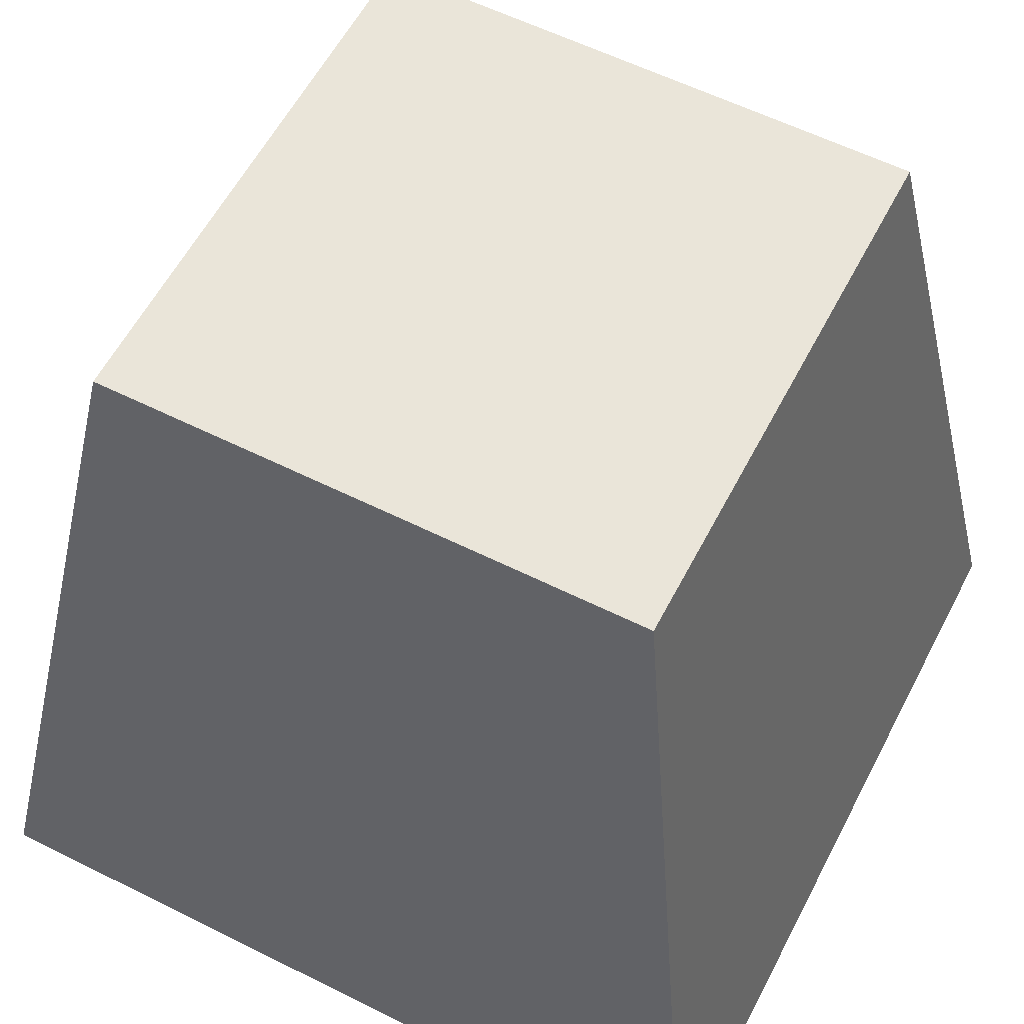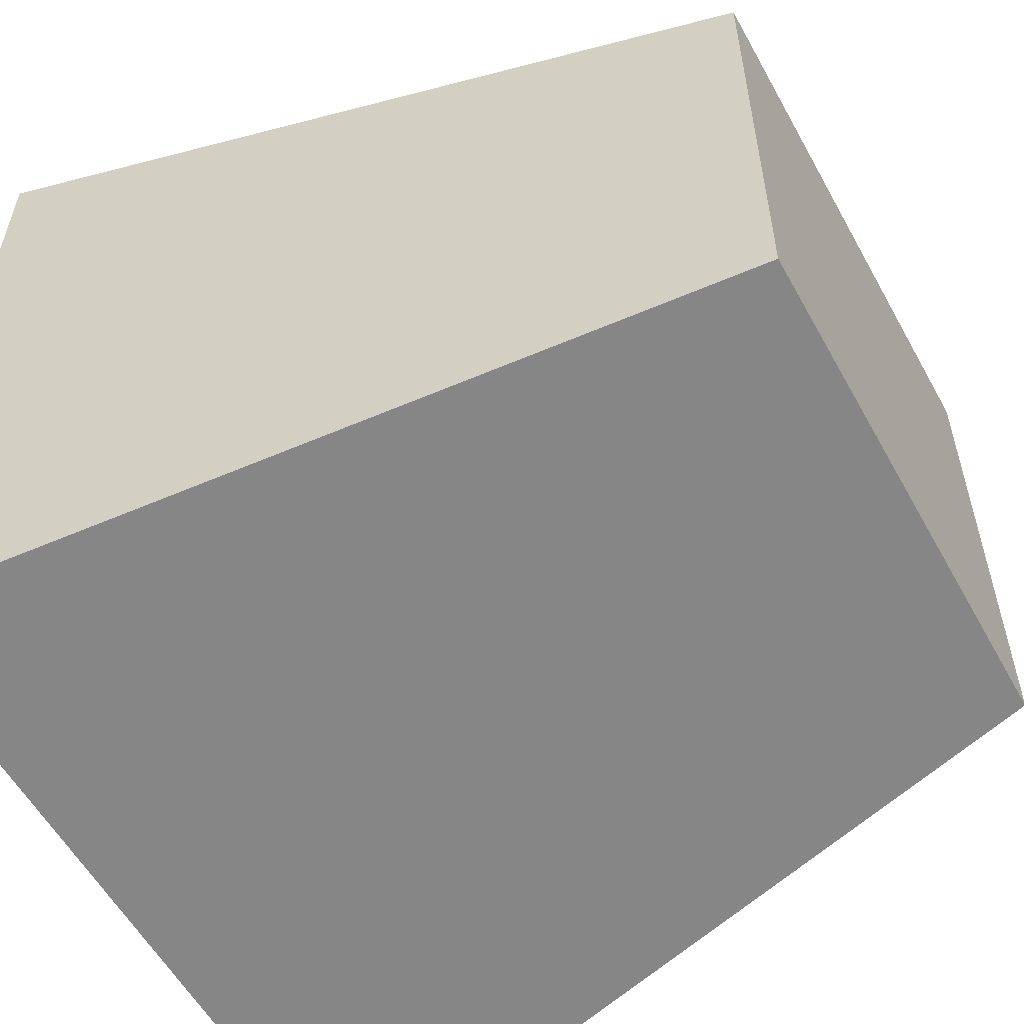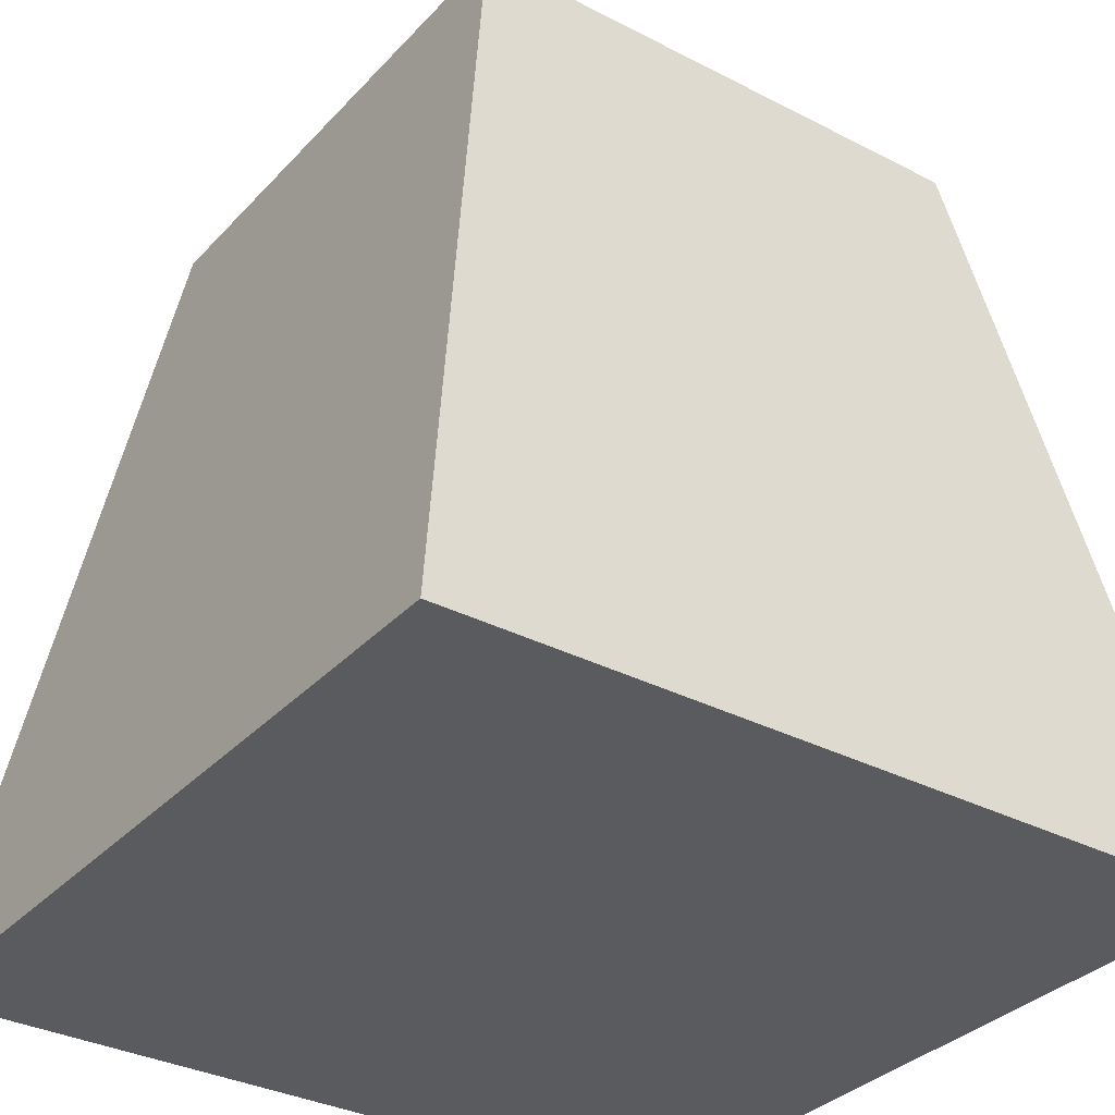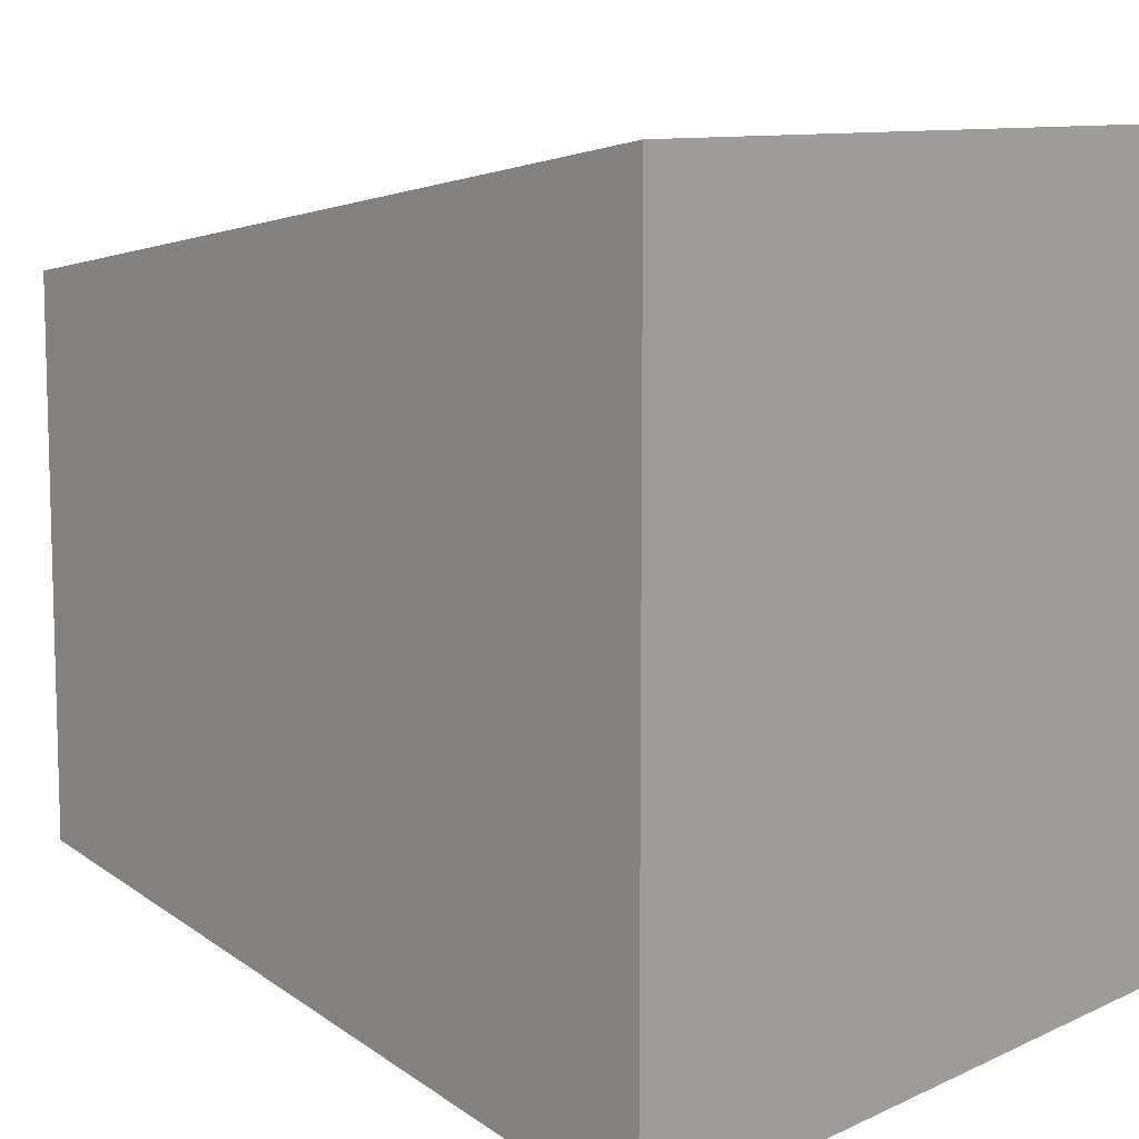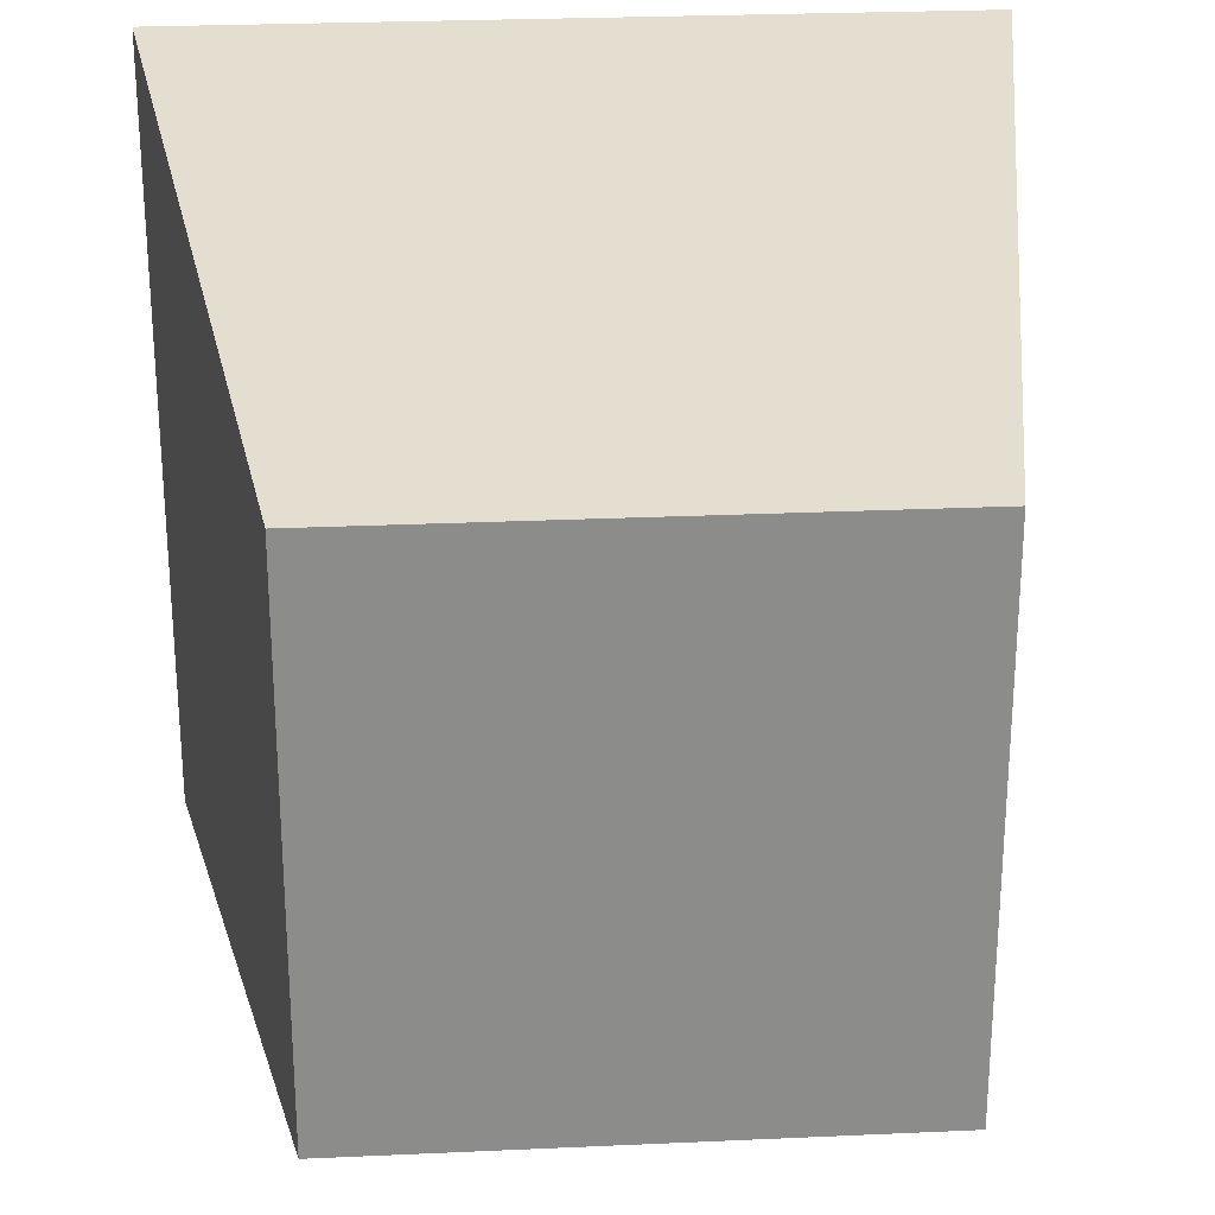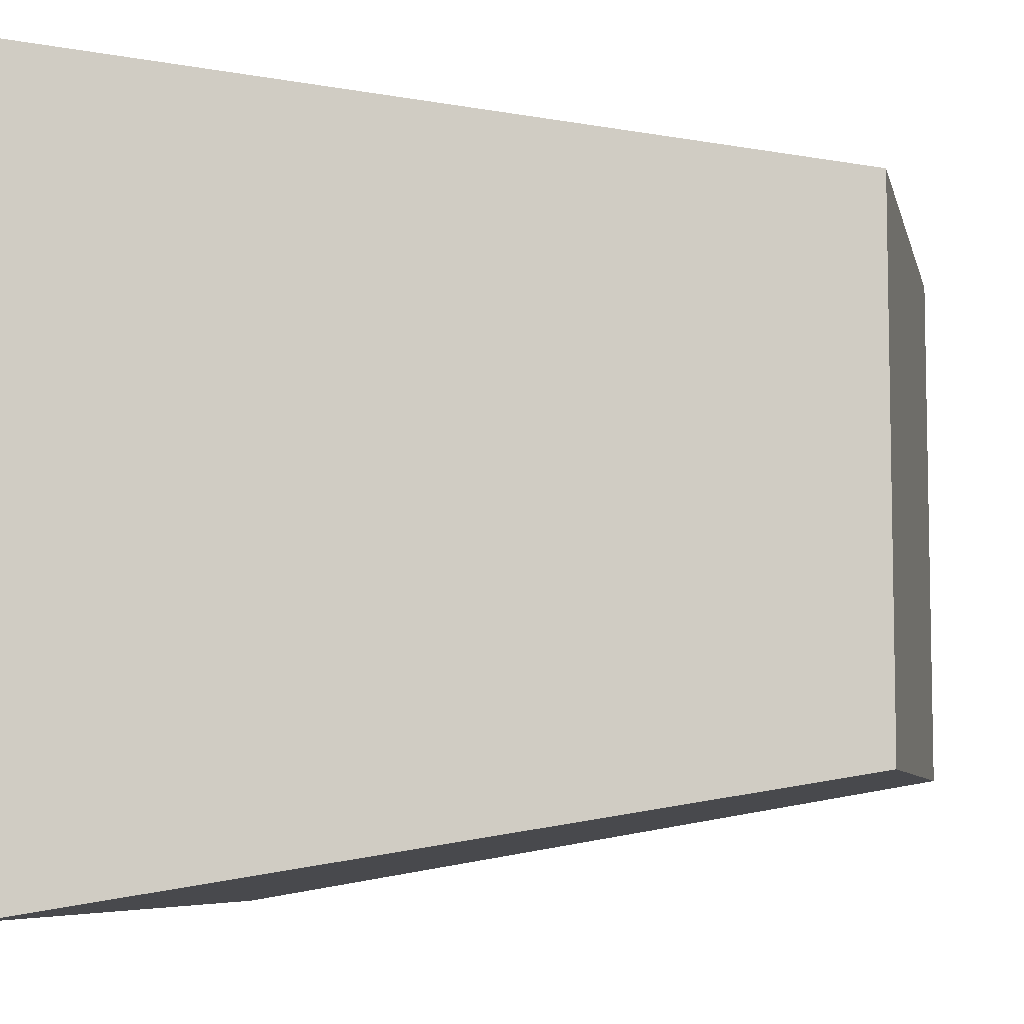
<metadata>
{"format":"obj","ext":"obj","renderer":"f3d","projection":"perspective","resolution":1024,"background":"white","views":[{"elev":58.4,"azim":-62.7,"up":"+Y"},{"elev":-57.0,"azim":118.7,"up":"+Z"},{"elev":-33.3,"azim":-35.4,"up":"+Y"},{"elev":9.7,"azim":-50.2,"up":"+Z"},{"elev":26.2,"azim":175.9,"up":"+Z"},{"elev":-6.9,"azim":102.4,"up":"+Z"}]}
</metadata>
<code>
v  -0.1875 0 0.1875
v  0.1875 0 0.1875
v  -0.1875 0 -0.1875
v  0.1875 0 -0.1875
v  -0.125 0.375 0.125
v  0.125 0.375 0.125
v  -0.125 0.375 -0.125
v  0.125 0.375 -0.125
v  -0.1875 0 0.1875
v  -0.1875 0 0.1875
v  0.1875 0 0.1875
v  0.1875 0 0.1875
v  -0.1875 0 -0.1875
v  -0.1875 0 -0.1875
v  0.1875 0 -0.1875
v  0.1875 0 -0.1875
v  -0.125 0.375 0.125
v  -0.125 0.375 0.125
v  0.125 0.375 0.125
v  0.125 0.375 0.125
v  -0.125 0.375 -0.125
v  -0.125 0.375 -0.125
v  0.125 0.375 -0.125
v  0.125 0.375 -0.125
g Marker_005
f 10 14 4
f 4 2 10
f 17 19 23
f 23 21 17
f 1 12 20
f 20 5 1
f 11 16 24
f 24 6 11
f 15 13 22
f 22 8 15
f 3 9 18
f 18 7 3

</code>
